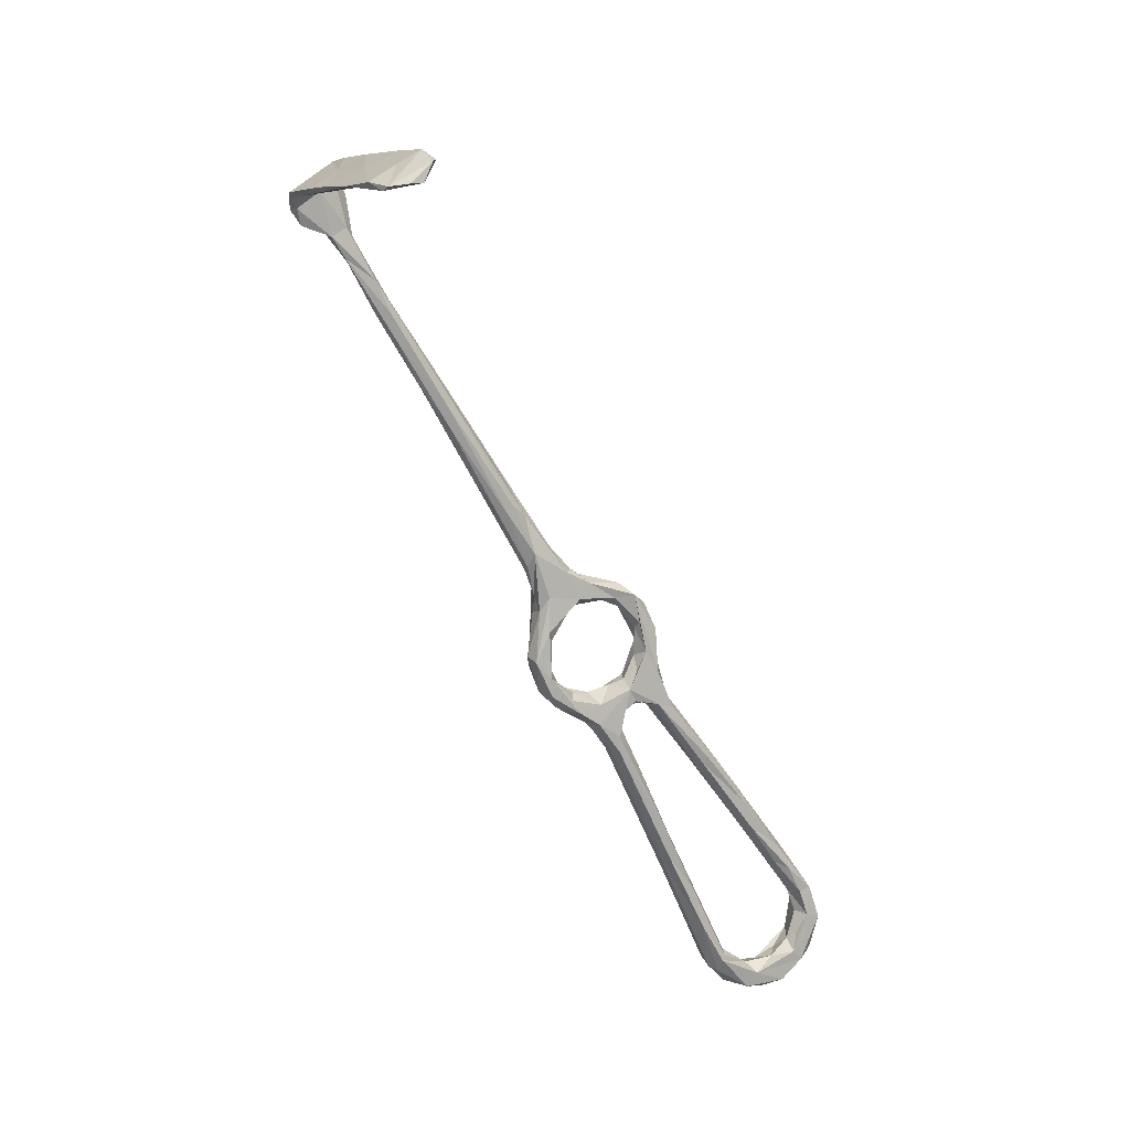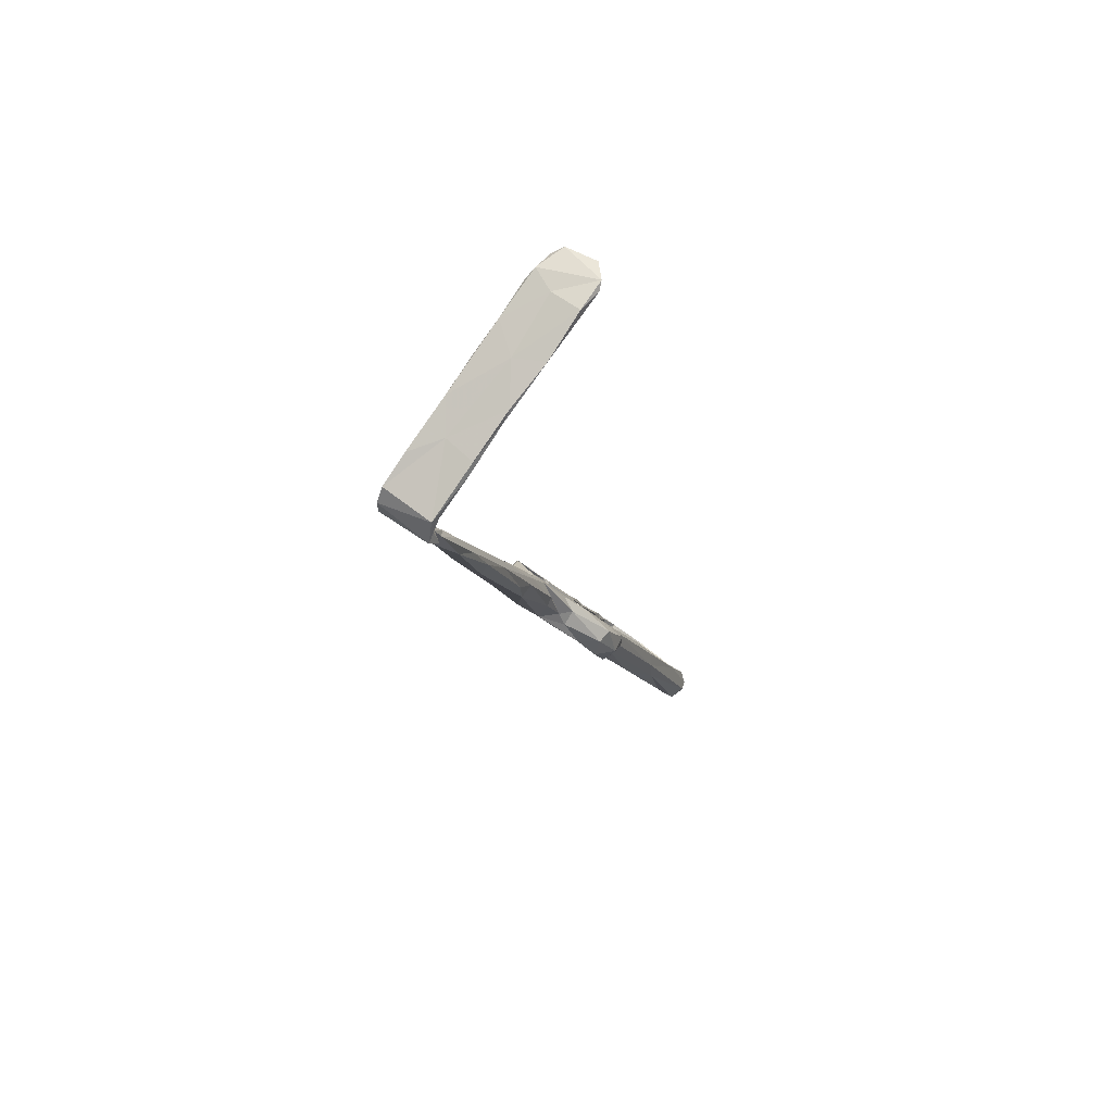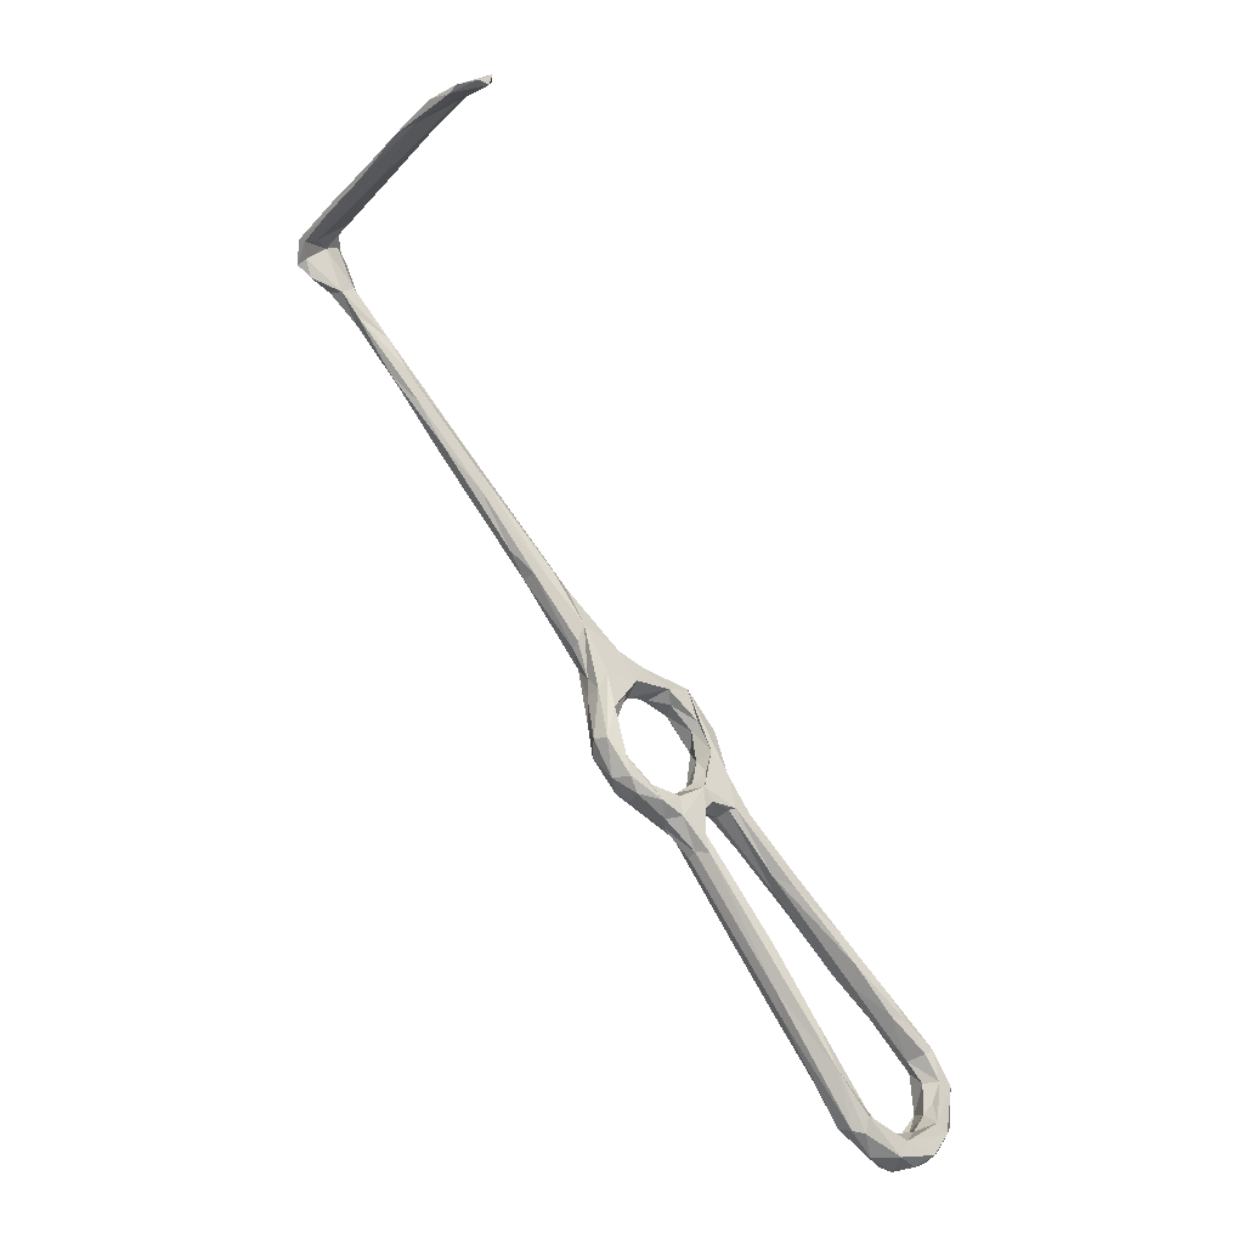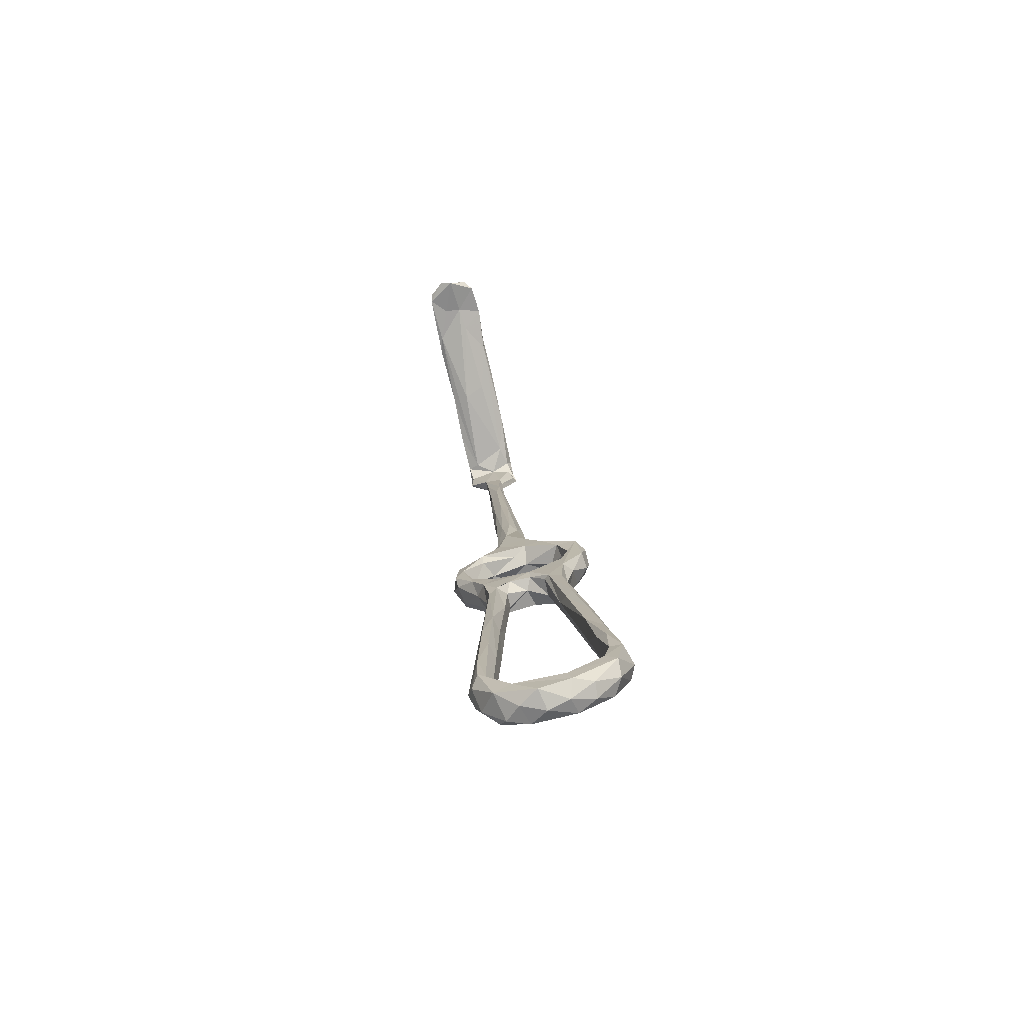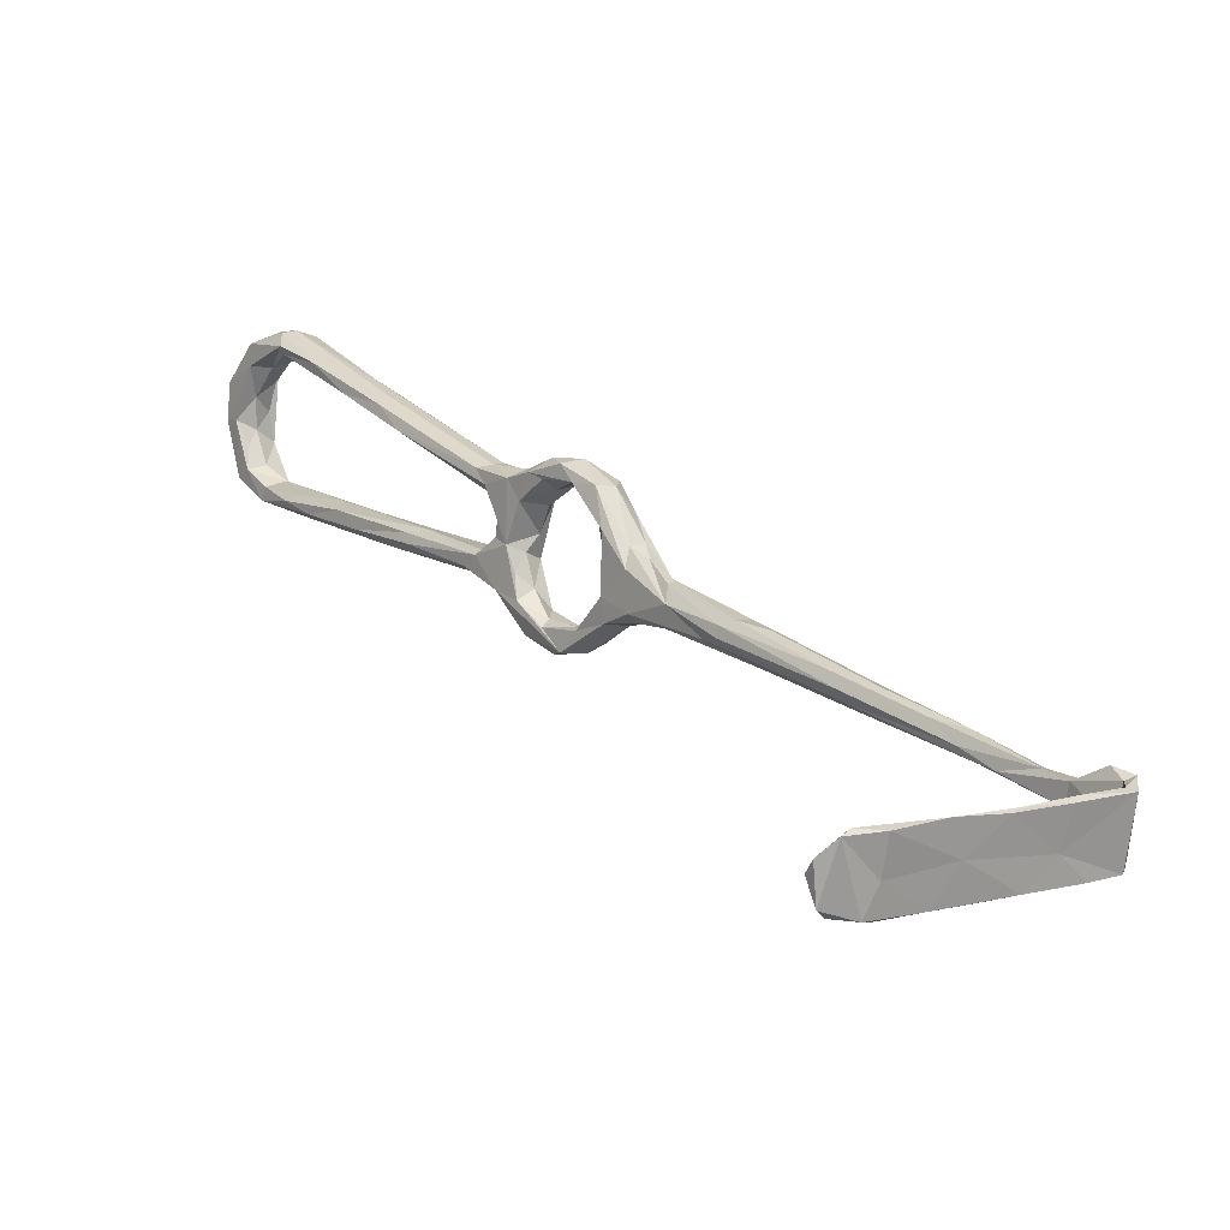
<metadata>
{"format":"obj","ext":"obj","renderer":"f3d","projection":"perspective","resolution":1024,"background":"white","views":[{"elev":47.4,"azim":41.1,"up":"+Y"},{"elev":46.2,"azim":-61.4,"up":"+Y"},{"elev":11.4,"azim":24.1,"up":"+Y"},{"elev":-41.9,"azim":89.1,"up":"+Y"},{"elev":26.7,"azim":178.2,"up":"+Z"}]}
</metadata>
<code>
v 130.1 69.12 -479.2
v 125.4 74.37 -477
v 127.9 74.59 -478.8
v 127.9 71.94 -476.1
v 132.9 64.75 -476.2
v 132.5 69.85 -480
v 132.7 74.04 -479.3
v 134.3 62.51 -477.2
v 135.5 66.38 -479.3
v 137.2 69.35 -478.2
v 141.8 62.2 -473.8
v 139.6 62.13 -476.1
v 131.8 77.55 -477.2
v 134.6 71.68 -475.8
v 138.4 66.62 -473.6
v 133.4 69.66 -475.3
v 129.4 74.83 -474.1
v 129.5 78.27 -473.1
v 125.5 75.88 -472
v 122.2 76.87 -471.9
v 120.7 78.69 -471.3
v 123.7 77.36 -466.3
v 119.8 75.9 -462.8
v 125.3 82.97 -469.6
v 125.8 81.11 -466
v 124.7 78.59 -463.4
v 122.8 74.49 -459
v 115.3 84.38 -466.6
v 116.9 86 -468
v 121.4 82.62 -470.2
v 124.8 78.15 -475.3
v 127.6 78.95 -476.6
v 178 4.241 -455.8
v 177.8 0.9316 -454.7
v 175.3 1.345 -454.1
v 183.8 -2.287 -462
v 177.4 4.263 -457.3
v 175.7 3.648 -458.7
v 180 -1.747 -462.2
v 171.9 12.13 -455.7
v 172.1 0.5827 -455.5
v 166.3 9.015 -456.8
v 162.6 15.26 -459.4
v 173.5 -0.6636 -459
v 174.4 1.466 -459.1
v 166.7 16.8 -459.3
v 178.3 -4.624 -456.6
v 183.7 -4.251 -458.6
v 178.8 -7.74 -460
v 176.9 -3.524 -461.8
v 187.8 -6.282 -466.6
v 181.2 -8.733 -461.1
v 184.9 -7.972 -463.3
v 181.7 -9.685 -465.5
v 185.2 -9.243 -468.4
v 183.7 -8.562 -474.1
v 179.7 -5.151 -466.2
v 120.8 85.37 -468.3
v 125.4 78.07 -456.3
v 125.9 75.7 -456.5
v 122.1 83.72 -460.1
v 121.9 86.61 -466.1
v 121.4 80.87 -457.6
v 118.4 82.14 -459.3
v 114.8 87.64 -460.2
v 116.5 92.27 -461.8
v 116 89.24 -460
v 114.9 82.99 -462.4
v 118.8 78.8 -458.2
v 116.5 91.12 -466.4
v 108.5 92.12 -464
v 103.2 101.9 -465.1
v 120.2 73.27 -455.6
v 123.1 72.51 -451.7
v 121.6 72.01 -456.9
v 111.4 98.53 -464.5
v 109.5 100.8 -460.9
v 102.8 106.3 -465.6
v 104.2 100.3 -460.4
v 94.4 112.7 -461.8
v 106.8 102 -459.6
v 101.9 106 -459.4
v 109.7 101.8 -462.6
v 126.3 69.64 -454.9
v 122.4 68.42 -452.7
v 124.4 67.37 -454.6
v 129.8 69.91 -452.1
v 126.2 73.24 -451.1
v 87.08 123.6 -459.7
v 166.6 20.53 -457.8
v 160.6 28.17 -456.5
v 159.3 21.96 -460.4
v 160.3 20.65 -456
v 159.2 25.93 -455.8
v 158.5 19.98 -457.5
v 127.2 61.76 -452.9
v 127.1 62.61 -454.5
v 127.7 65.67 -450.1
v 130.2 60.59 -452.5
v 132.5 63.02 -451
v 131.4 66.47 -450.4
v 132 62.94 -456.5
v 134.1 64.14 -454
v 136.4 61.34 -454.2
v 129 63.59 -455.5
v 137.8 61.03 -459.2
v 133.1 60.75 -460.1
v 132 57.71 -460
v 136.1 52.13 -460.1
v 135.4 54.8 -457.2
v 136.3 57.24 -455.4
v 183.1 -2.855 -468
v 188.4 -4.289 -472.8
v 186.7 -1.872 -471.9
v 186.8 -7.788 -472.5
v 185.5 -6.643 -477.3
v 181.2 -4.684 -471.7
v 183.2 -1.681 -473.7
v 180.4 -3.361 -476.8
v 187.7 -4.451 -476.9
v 182.6 -4.044 -480.7
v 186.4 1.904 -481.3
v 185.2 -1.58 -481.8
v 178.8 2.483 -484.1
v 177.6 2.991 -482
v 181.5 2.798 -478.4
v 184.5 0.2982 -475.6
v 177.8 6.216 -480
v 68.17 151.5 -461.2
v 68.42 153.3 -461.2
v 62.38 159.9 -465.2
v 67.62 155.5 -460.5
v 75.65 140 -461.1
v 69.15 148.7 -458.4
v 75.34 145.9 -460.3
v 77.27 141.1 -461.7
v 79.63 140.2 -459.7
v 69.99 150.6 -457.4
v 76.84 139.3 -458
v 82.83 134.2 -458.4
v 78.49 135.2 -460.2
v 64.32 154.6 -457.2
v 67.07 155 -456.8
v 59.49 160.2 -453.2
v 62.54 157.8 -452.9
v 63.97 159.6 -464.3
v 62.79 163.1 -463
v 61.4 161.4 -453.3
v 62.62 163.1 -458.8
v 60.79 163.8 -464.4
v 63.23 165.8 -462.6
v 63.3 165 -454.4
v 66.81 167.9 -460.6
v 61.77 167.2 -463.6
v 72.38 174.1 -460.9
v 61.81 164.8 -452.3
v 67.15 171.8 -462
v 80.72 178.4 -455.3
v 78.67 176.4 -451.2
v 68.6 170.4 -450
v 60.17 165 -452.8
v 69.85 172.7 -449.9
v 76.56 179 -459.1
v 71.36 174.3 -456.2
v 77.11 177 -447.8
v 78.41 179.1 -447.4
v 180.6 4.833 -484.8
v 90.69 187.1 -444.3
v 87.1 123.9 -462.7
v 89.73 124.9 -463.3
v 86.21 127.5 -463.2
v 88.05 125.9 -458.4
v 95.74 117.5 -459.3
v 93.94 121.9 -460.6
v 93.15 122.4 -462.3
v 139.6 57.9 -456.6
v 140.2 49.35 -457.9
v 141.7 50.82 -457.5
v 143.2 54.01 -459.4
v 139.9 61.3 -466.5
v 136.6 52.29 -461.6
v 136.1 55.29 -468
v 138.6 52.58 -462.4
v 134.5 59.12 -470.1
v 139.7 56.21 -466.1
v 134.6 59.75 -465.4
v 136.8 61.26 -467.8
v 135.6 64.22 -472.7
v 138.6 63.41 -470.4
v 143.8 55.3 -474.6
v 140.4 54.92 -474.8
v 137.2 57.05 -474.5
v 138.5 53.46 -472.4
v 143.4 47.48 -473.9
v 140.9 54.03 -470.5
v 151.7 39.04 -474
v 150.4 41.24 -477.3
v 144.9 56.5 -470.5
v 144.5 51.01 -457.9
v 146 39.26 -461
v 149.5 33.04 -458.3
v 148.7 37.91 -461.3
v 147.1 45.51 -461.2
v 141.3 53.99 -461.7
v 141.1 57.57 -462.3
v 141.6 58.42 -466.6
v 143.7 56.22 -469.7
v 157.2 34.7 -458.6
v 146.8 54.72 -473.2
v 88.38 185.9 -455.8
v 84.96 184.5 -450.7
v 83.33 183.3 -457.6
v 86.52 185 -444.3
v 93.47 188.3 -450.7
v 89.4 188.2 -455.5
v 97.7 191.3 -448.9
v 94.79 191.3 -442.4
v 97.35 191 -445.4
v 99.56 192.4 -441.3
v 96.37 192.2 -454.3
v 95.74 192.2 -448.8
v 100.8 193.9 -441.5
v 105 193.9 -446.5
v 104.1 194.8 -443.9
v 98.1 194.3 -453.1
v 102.5 194.6 -452.3
v 103.7 195.9 -450.3
v 152 43 -472.5
v 156.9 31.07 -460.1
v 184.7 3.592 -478.9
v 181.4 8.362 -480
v 182.2 8.397 -482.6
v 170.8 13.08 -482.3
v 169.8 13.43 -480.7
v 173.6 15.81 -482.6
v 177.6 14.41 -479.9
v 173.4 19.85 -480
v 174.8 15.86 -478.3
v 166.8 21.93 -481.6
v 162.8 22.46 -478
v 167.1 21.12 -477.1
v 159.3 27.82 -479.3
v 168 25.71 -476.6
v 164.9 30.76 -477.8
v 158.7 36.04 -478.6
v 153.5 34.57 -476.3
v 156.1 41.08 -473.7
v 156 42.86 -474.9
f 3 1 2
f 4 2 5
f 1 3 6
f 7 6 3
f 6 8 1
f 6 9 8
f 12 9 10
f 11 10 13
f 14 15 13
f 15 11 13
f 17 16 14
f 14 18 17
f 17 19 4
f 19 17 18
f 4 19 20
f 20 2 4
f 21 2 20
f 20 19 22
f 18 22 19
f 22 18 25
f 27 22 26
f 23 20 22
f 20 23 28
f 21 28 30
f 29 30 28
f 21 20 28
f 31 21 30
f 30 32 31
f 10 7 13
f 9 7 10
f 6 7 9
f 3 32 7
f 18 14 13
f 7 32 13
f 3 31 32
f 31 3 2
f 37 33 39
f 44 42 43
f 45 44 43
f 46 38 45
f 37 38 46
f 41 47 35
f 37 39 38
f 39 45 38
f 39 33 36
f 48 33 34
f 48 36 33
f 34 47 48
f 49 41 42
f 50 45 39
f 45 50 44
f 48 51 36
f 35 47 34
f 44 50 49
f 47 52 48
f 47 49 52
f 47 41 49
f 54 53 52
f 53 51 48
f 53 48 52
f 53 54 55
f 53 55 51
f 21 31 2
f 32 24 13
f 24 32 30
f 18 24 25
f 24 18 13
f 25 26 22
f 23 22 27
f 26 25 59
f 25 62 61
f 59 25 61
f 62 25 24
f 64 63 66
f 61 66 63
f 67 64 66
f 67 65 64
f 63 64 69
f 29 58 30
f 62 24 58
f 62 58 70
f 70 58 29
f 28 71 72
f 28 68 71
f 66 61 62
f 23 68 28
f 69 64 68
f 68 64 65
f 40 34 33
f 34 40 35
f 42 44 49
f 68 73 69
f 68 23 73
f 75 73 23
f 23 27 75
f 24 30 58
f 62 76 66
f 66 77 67
f 62 70 76
f 79 71 68
f 79 65 81
f 65 79 68
f 77 66 83
f 83 66 76
f 65 67 81
f 29 78 70
f 60 84 27
f 85 73 75
f 85 75 86
f 75 27 84
f 84 60 87
f 87 59 88
f 60 59 87
f 60 27 26
f 29 72 78
f 78 76 70
f 72 29 28
f 71 79 80
f 71 80 72
f 82 79 81
f 89 79 82
f 77 81 67
f 33 37 40
f 37 90 40
f 46 90 37
f 91 40 90
f 92 46 45
f 43 92 45
f 42 41 93
f 94 93 35
f 95 42 93
f 93 41 35
f 95 43 42
f 91 94 40
f 88 59 61
f 26 59 60
f 88 63 74
f 61 63 88
f 74 73 85
f 86 97 85
f 98 85 96
f 74 85 98
f 74 98 88
f 98 96 99
f 99 100 98
f 87 103 102
f 101 104 87
f 104 103 87
f 100 104 101
f 101 87 88
f 84 86 75
f 102 103 106
f 98 100 101
f 69 74 63
f 69 73 74
f 97 86 105
f 96 85 97
f 87 105 84
f 105 87 102
f 107 105 102
f 105 107 108
f 108 97 105
f 109 96 97
f 105 86 84
f 101 88 98
f 96 109 110
f 109 97 108
f 96 110 99
f 110 111 99
f 100 99 111
f 54 52 49
f 49 50 57
f 50 39 57
f 36 112 39
f 51 113 36
f 113 114 36
f 39 112 57
f 54 56 55
f 114 112 36
f 115 51 55
f 54 119 56
f 49 119 54
f 119 121 56
f 57 112 117
f 114 118 112
f 56 115 55
f 115 56 116
f 115 116 120
f 113 115 120
f 56 121 116
f 125 119 126
f 126 119 118
f 125 126 128
f 124 119 125
f 134 129 133
f 135 130 132
f 130 136 129
f 135 136 130
f 138 134 139
f 137 138 140
f 140 138 139
f 137 135 138
f 138 143 134
f 143 142 134
f 135 132 143
f 138 135 143
f 144 131 142
f 143 145 142
f 129 131 130
f 142 131 134
f 131 129 134
f 146 132 130
f 146 130 131
f 144 142 145
f 145 143 148
f 143 149 148
f 149 143 132
f 149 132 147
f 132 146 147
f 147 146 131
f 144 150 131
f 147 151 149
f 147 131 151
f 131 150 151
f 150 154 151
f 149 151 153
f 149 153 152
f 148 149 156
f 149 152 156
f 153 151 155
f 155 151 154
f 152 153 159
f 159 153 158
f 162 161 160
f 161 154 150
f 160 156 152
f 164 163 157
f 154 161 164
f 160 165 162
f 154 157 155
f 160 161 156
f 161 150 144
f 144 148 156
f 161 144 156
f 154 164 157
f 164 161 162
f 144 145 148
f 115 113 51
f 120 122 113
f 113 122 114
f 122 120 123
f 116 121 123
f 116 123 120
f 119 124 121
f 121 124 123
f 123 124 167
f 117 112 118
f 49 57 117
f 118 119 117
f 117 119 49
f 114 127 118
f 162 165 166
f 160 152 165
f 163 155 157
f 169 72 80
f 72 169 78
f 171 78 169
f 89 82 172
f 78 171 170
f 170 175 78
f 174 83 175
f 80 79 89
f 77 174 173
f 173 81 77
f 82 81 173
f 172 82 173
f 175 76 78
f 77 83 174
f 76 175 83
f 141 169 80
f 141 80 89
f 133 171 169
f 133 169 141
f 141 89 139
f 133 136 171
f 141 139 134
f 134 133 141
f 140 173 174
f 137 140 174
f 175 170 135
f 170 136 135
f 175 135 137
f 139 172 140
f 174 175 137
f 139 89 172
f 136 133 129
f 170 171 136
f 140 172 173
f 100 111 104
f 103 104 106
f 107 102 106
f 104 111 176
f 111 110 178
f 180 176 179
f 110 177 178
f 110 109 177
f 108 181 109
f 108 182 181
f 182 108 184
f 182 185 181
f 181 185 183
f 186 184 108
f 107 186 108
f 187 184 186
f 184 188 5
f 5 8 184
f 184 187 188
f 188 189 15
f 180 15 189
f 10 11 12
f 11 15 180
f 11 190 12
f 9 12 8
f 192 193 8
f 184 8 193
f 191 192 8
f 191 8 12
f 190 191 12
f 194 192 191
f 194 193 192
f 196 195 193
f 193 194 196
f 197 194 191
f 198 11 180
f 188 187 189
f 178 176 111
f 176 178 199
f 199 179 176
f 200 109 181
f 200 181 183
f 202 200 183
f 203 202 183
f 203 183 204
f 204 179 203
f 184 193 182
f 193 195 185
f 185 204 183
f 179 204 205
f 204 185 205
f 206 207 198
f 198 180 206
f 195 206 185
f 195 207 206
f 177 109 201
f 179 208 203
f 208 179 199
f 176 106 104
f 106 176 180
f 179 205 180
f 185 206 205
f 186 107 106
f 153 210 158
f 152 159 168
f 165 152 168
f 153 155 210
f 164 162 166
f 164 211 163
f 213 166 165
f 165 168 213
f 164 166 211
f 214 159 158
f 215 212 163
f 166 213 211
f 215 163 211
f 159 216 168
f 213 217 211
f 216 159 214
f 158 210 214
f 168 216 218
f 212 155 163
f 212 210 155
f 221 211 217
f 211 221 215
f 219 217 213
f 210 212 215
f 220 210 215
f 213 168 219
f 222 221 217
f 219 168 218
f 217 219 222
f 222 219 224
f 218 223 219
f 225 220 215
f 210 220 214
f 219 223 224
f 226 220 225
f 216 214 220
f 216 220 226
f 216 223 218
f 216 226 223
f 225 227 226
f 227 225 222
f 223 227 224
f 224 227 222
f 221 225 215
f 222 225 221
f 223 226 227
f 180 205 206
f 209 11 198
f 209 190 11
f 196 228 207
f 195 196 207
f 178 177 94
f 199 91 208
f 229 203 208
f 203 229 202
f 199 178 94
f 199 94 91
f 201 200 43
f 201 109 200
f 122 230 114
f 114 230 127
f 230 232 231
f 122 167 232
f 232 230 122
f 122 123 167
f 128 126 230
f 126 127 230
f 231 232 236
f 232 237 236
f 238 128 231
f 231 236 238
f 124 233 167
f 167 235 232
f 233 239 167
f 167 239 235
f 124 125 234
f 234 125 128
f 128 230 231
f 233 124 234
f 238 241 128
f 241 240 128
f 242 239 233
f 232 235 237
f 243 237 244
f 238 236 243
f 241 238 243
f 244 237 245
f 237 235 245
f 245 235 239
f 236 237 243
f 240 234 128
f 242 233 234
f 240 242 234
f 241 196 240
f 246 242 240
f 196 241 228
f 246 240 196
f 239 242 197
f 245 239 197
f 248 247 244
f 228 241 243
f 243 244 247
f 126 118 127
f 185 182 193
f 245 248 244
f 247 228 243
f 194 197 242
f 194 242 246
f 194 246 196
f 207 228 198
f 198 248 209
f 228 247 198
f 190 197 191
f 190 245 197
f 248 245 209
f 190 209 245
f 247 248 198
f 186 106 180
f 180 187 186
f 180 189 187
f 1 8 5
f 188 16 5
f 15 16 188
f 4 16 17
f 1 5 2
f 16 4 5
f 16 15 14
f 201 95 93
f 95 201 43
f 91 90 208
f 46 92 229
f 200 202 43
f 92 43 202
f 229 92 202
f 90 46 208
f 229 208 46
f 40 94 35
f 201 93 177
f 177 93 94

</code>
